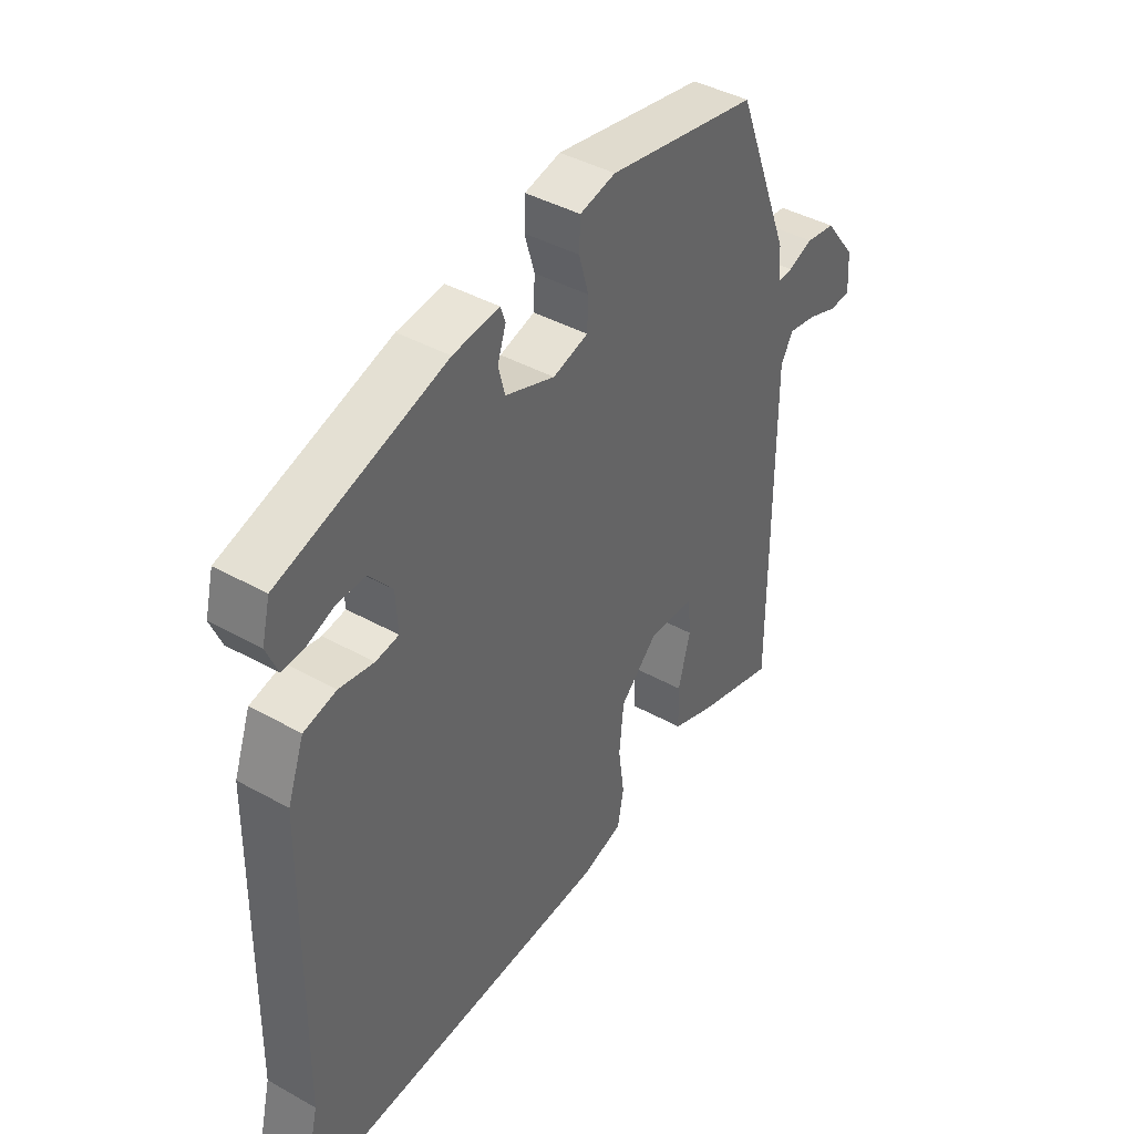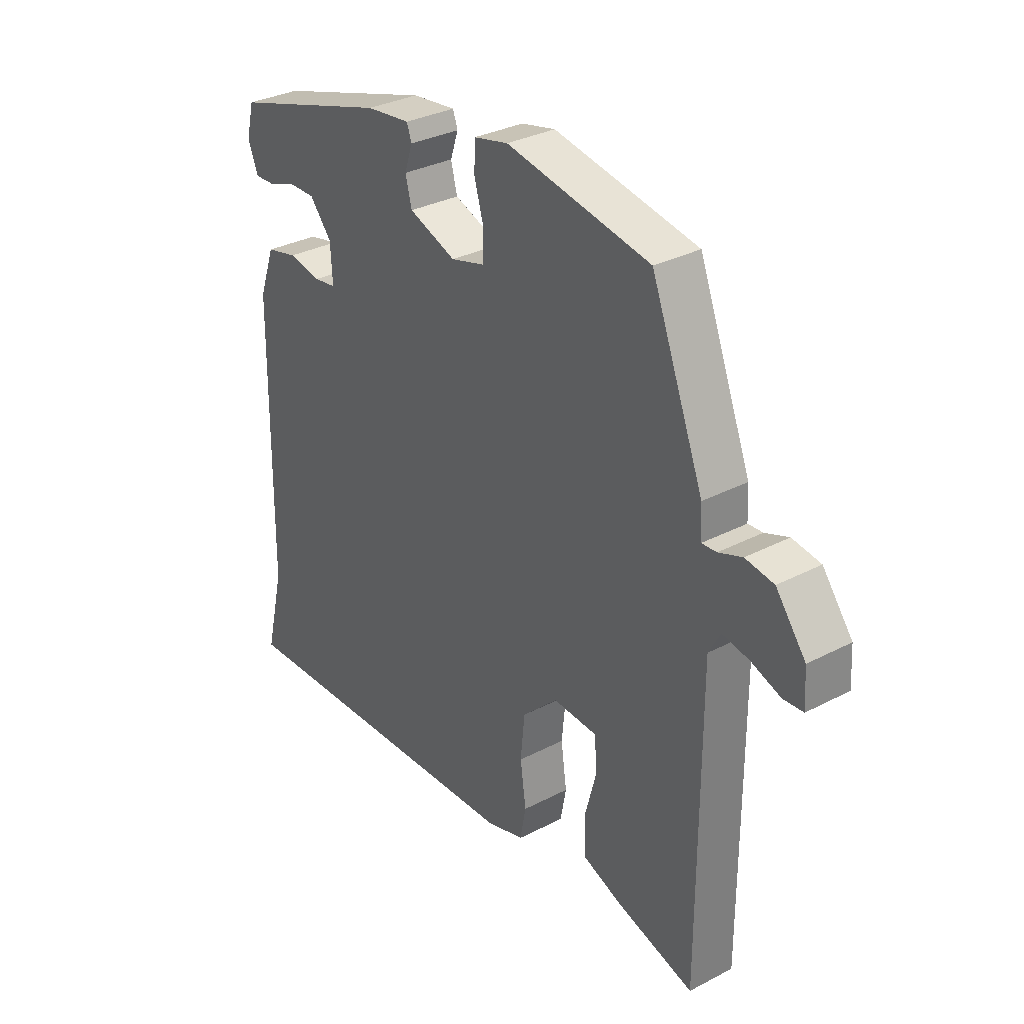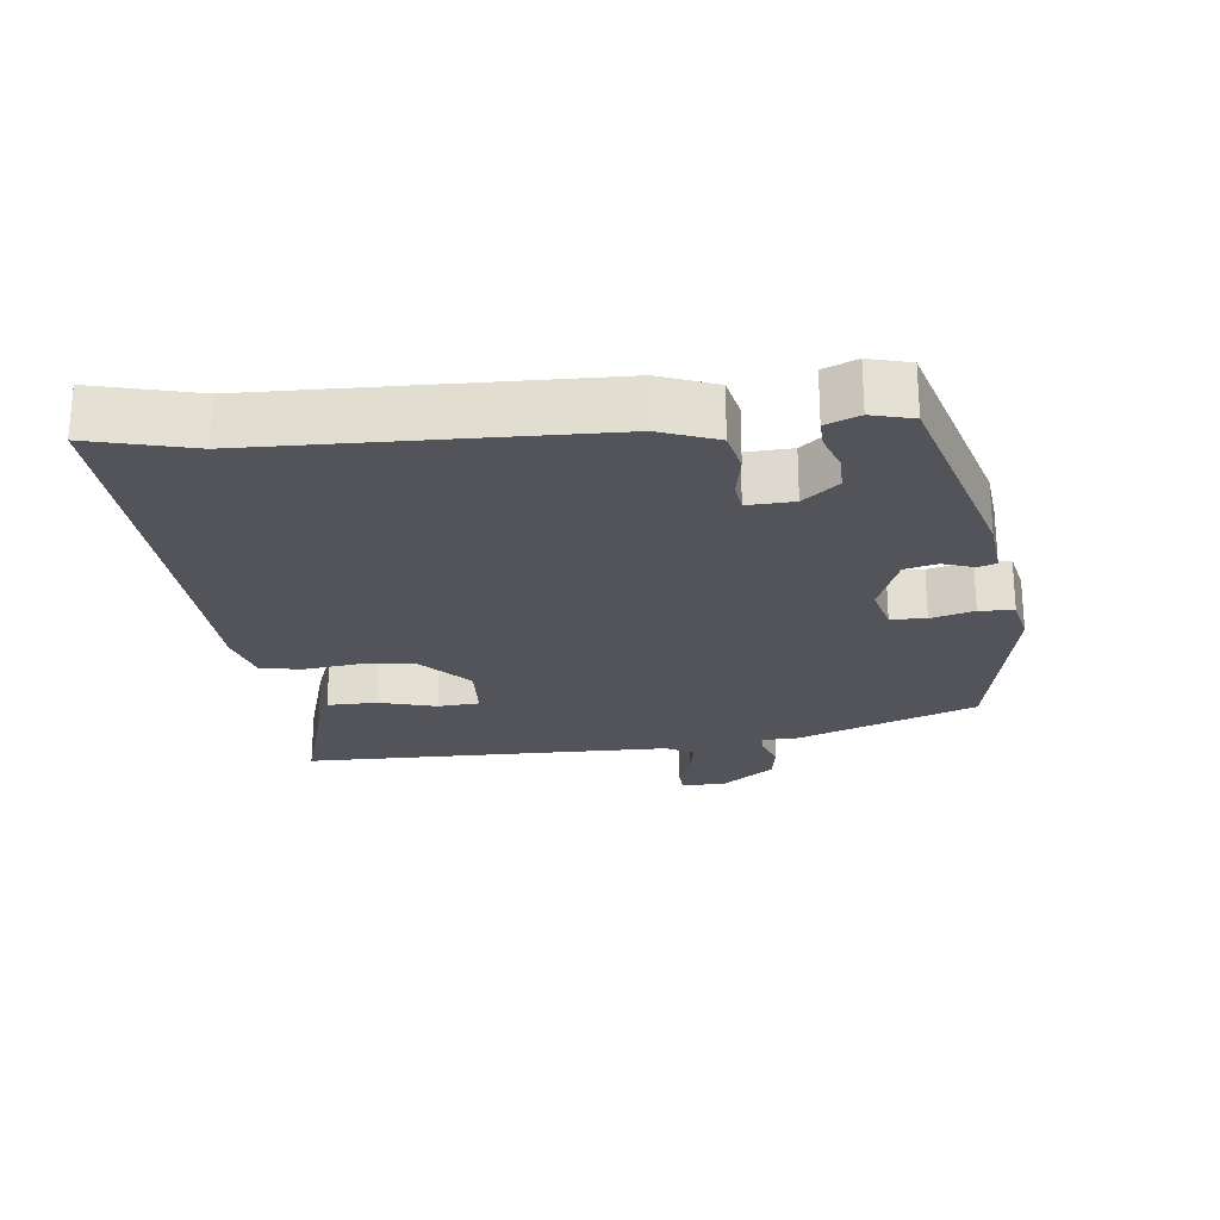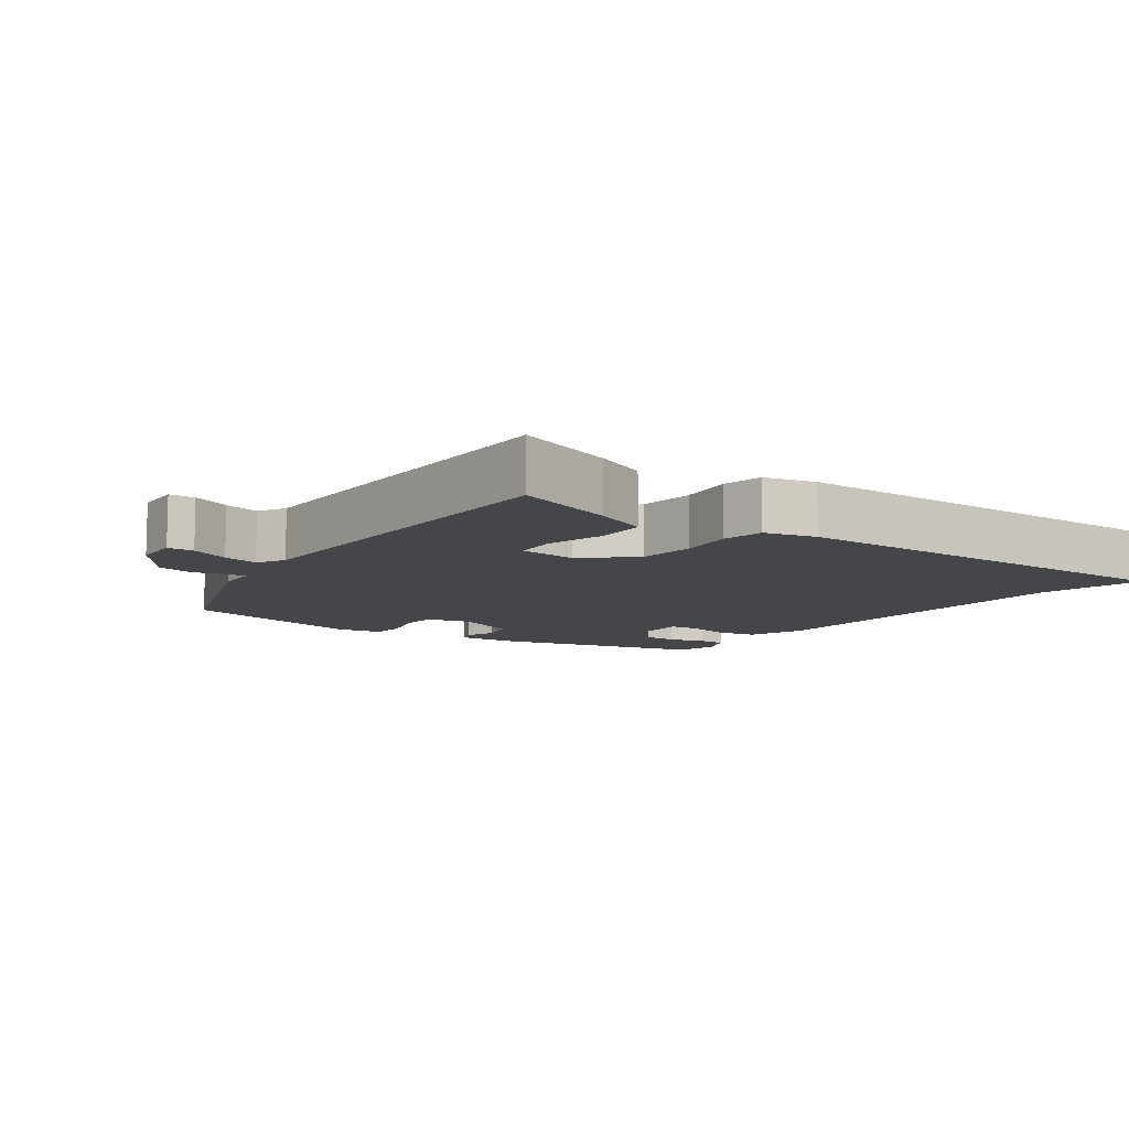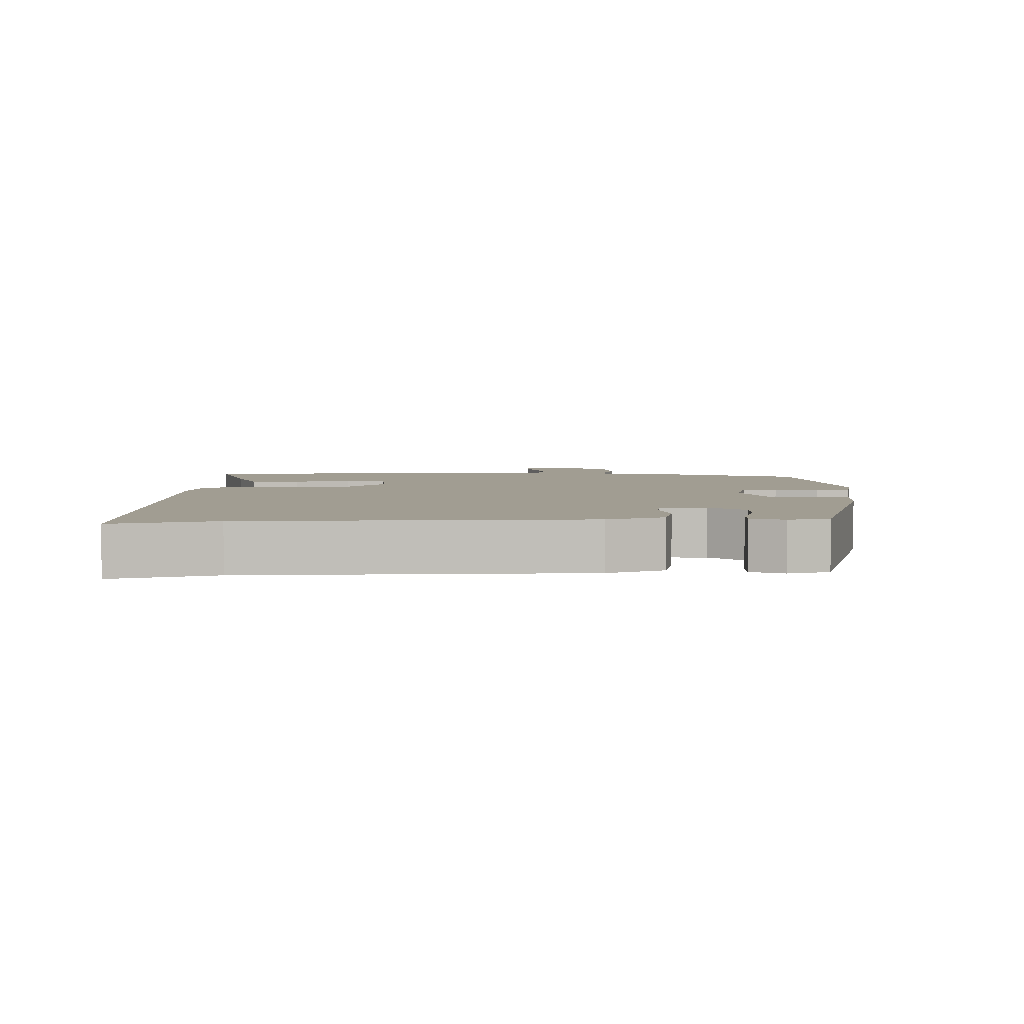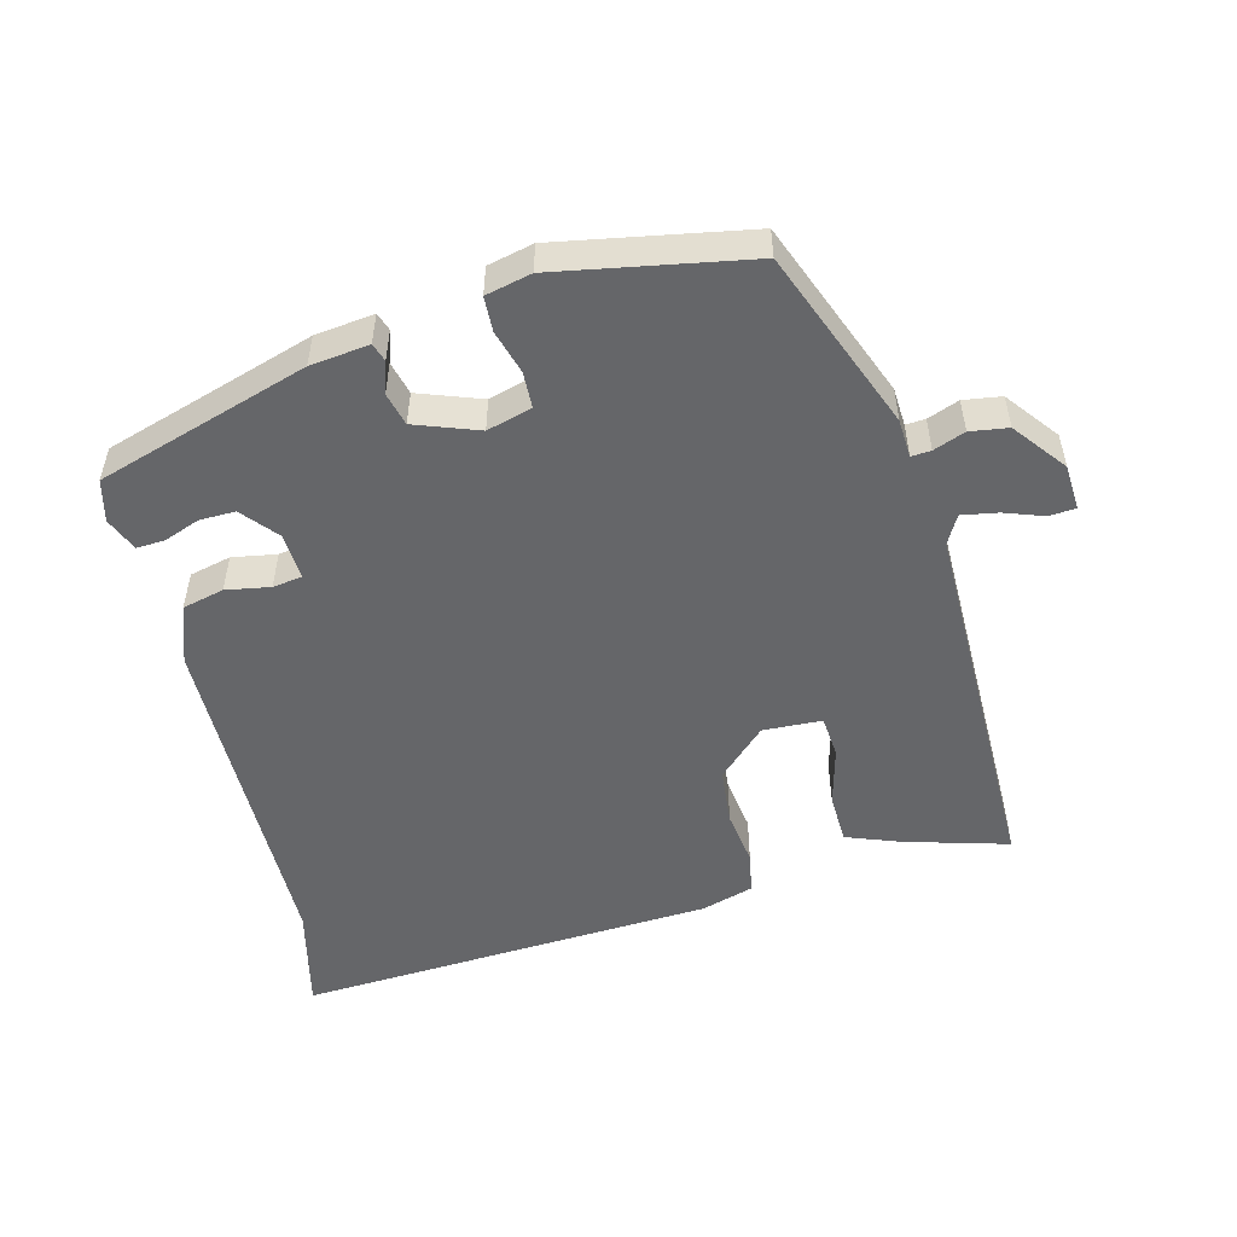
<metadata>
{"format":"obj","ext":"obj","renderer":"f3d","projection":"perspective","resolution":1024,"background":"white","views":[{"elev":41.6,"azim":-56.0,"up":"+Z"},{"elev":32.2,"azim":53.8,"up":"+Z"},{"elev":-23.8,"azim":-84.3,"up":"+Y"},{"elev":-9.9,"azim":142.4,"up":"+Y"},{"elev":4.6,"azim":-92.2,"up":"+Y"},{"elev":-51.9,"azim":14.4,"up":"+Y"}]}
</metadata>
<code>
v 0.4 0.07 0.481
v 0.5 0.07 0.225
v 0.503 0.07 0.17
v 0.531 0.07 0.172
v 0.576 0.07 0.189
v 0.63 0.07 0.181
v 0.687 0.07 0.107
v 0.691 0.07 0.042
v 0.653 0.07 0.039
v 0.597 0.07 0.059
v 0.546 0.07 0.068
v 0.524 0.07 0.028
v 0.525 0.07 -0.506
v 0.379 0.07 -0.464
v 0.302 0.07 -0.435
v 0.3 0.07 -0.363
v 0.322 0.07 -0.28
v 0.317 0.07 -0.22
v 0.233 0.07 -0.216
v 0.165 0.07 -0.281
v 0.157 0.07 -0.362
v 0.168 0.07 -0.441
v 0.157 0.07 -0.5
v 0.083 0.07 -0.522
v -0.513 0.07 -0.554
v -0.477 0.07 -0.404
v -0.47 0.07 0.088
v -0.44 0.07 0.171
v -0.381 0.07 0.185
v -0.318 0.07 0.174
v -0.276 0.07 0.18
v -0.28 0.07 0.247
v -0.322 0.07 0.297
v -0.373 0.07 0.296
v -0.424 0.07 0.277
v -0.464 0.07 0.275
v -0.484 0.07 0.323
v -0.469 0.07 0.383
v -0.168 0.07 0.476
v -0.084 0.07 0.486
v -0.075 0.07 0.46
v -0.09 0.07 0.415
v -0.078 0.07 0.368
v 0.012 0.07 0.335
v 0.076 0.07 0.353
v 0.078 0.07 0.404
v 0.06 0.07 0.466
v 0.062 0.07 0.516
v 0.127 0.07 0.531
v 0.4 0 0.481
v 0.5 0 0.225
v 0.503 0 0.17
v 0.531 0 0.172
v 0.576 0 0.189
v 0.63 0 0.181
v 0.687 0 0.107
v 0.691 0 0.042
v 0.653 0 0.039
v 0.597 0 0.059
v 0.546 0 0.068
v 0.524 0 0.028
v 0.525 0 -0.506
v 0.379 0 -0.464
v 0.302 0 -0.435
v 0.3 0 -0.363
v 0.322 0 -0.28
v 0.317 0 -0.22
v 0.233 0 -0.216
v 0.165 0 -0.281
v 0.157 0 -0.362
v 0.168 0 -0.441
v 0.157 0 -0.5
v 0.083 0 -0.522
v -0.513 0 -0.554
v -0.477 0 -0.404
v -0.47 0 0.088
v -0.44 0 0.171
v -0.381 0 0.185
v -0.318 0 0.174
v -0.276 0 0.18
v -0.28 0 0.247
v -0.322 0 0.297
v -0.373 0 0.296
v -0.424 0 0.277
v -0.464 0 0.275
v -0.484 0 0.323
v -0.469 0 0.383
v -0.168 0 0.476
v -0.084 0 0.486
v -0.075 0 0.46
v -0.09 0 0.415
v -0.078 0 0.368
v 0.012 0 0.335
v 0.076 0 0.353
v 0.078 0 0.404
v 0.06 0 0.466
v 0.062 0 0.516
v 0.127 0 0.531
f 1 2 3
f 49 1 3
f 48 49 3
f 47 48 3
f 46 47 3
f 45 46 3
f 44 45 3
f 40 41 42
f 39 40 42
f 38 39 42
f 37 38 42
f 36 37 42
f 35 36 42
f 34 35 42
f 33 34 42 43
f 32 33 43 44
f 28 29 30
f 27 28 30
f 26 27 30
f 26 30 31
f 25 26 31
f 24 25 31
f 23 24 31
f 22 23 31
f 21 22 31
f 31 32 44
f 21 31 44
f 20 21 44
f 15 16 17
f 14 15 17
f 13 14 17
f 12 13 17
f 11 12 17 18
f 8 9 10
f 7 8 10
f 6 7 10
f 5 6 10
f 4 5 10
f 3 4 10 11
f 19 20 44 3
f 3 11 18 19
f 52 51 50
f 52 50 98
f 52 98 97
f 52 97 96
f 52 96 95
f 52 95 94
f 52 94 93
f 91 90 89
f 91 89 88
f 91 88 87
f 91 87 86
f 91 86 85
f 91 85 84
f 91 84 83
f 92 91 83 82
f 93 92 82 81
f 79 78 77
f 79 77 76
f 79 76 75
f 80 79 75
f 80 75 74
f 80 74 73
f 80 73 72
f 80 72 71
f 80 71 70
f 93 81 80
f 93 80 70
f 93 70 69
f 66 65 64
f 66 64 63
f 66 63 62
f 66 62 61
f 67 66 61 60
f 59 58 57
f 59 57 56
f 59 56 55
f 59 55 54
f 59 54 53
f 60 59 53 52
f 52 93 69 68
f 68 67 60 52
f 1 50 51 2
f 2 51 52 3
f 3 52 53 4
f 4 53 54 5
f 5 54 55 6
f 6 55 56 7
f 7 56 57 8
f 8 57 58 9
f 9 58 59 10
f 10 59 60 11
f 11 60 61 12
f 12 61 62 13
f 13 62 63 14
f 14 63 64 15
f 15 64 65 16
f 16 65 66 17
f 17 66 67 18
f 18 67 68 19
f 19 68 69 20
f 20 69 70 21
f 21 70 71 22
f 22 71 72 23
f 23 72 73 24
f 24 73 74 25
f 25 74 75 26
f 26 75 76 27
f 27 76 77 28
f 28 77 78 29
f 29 78 79 30
f 30 79 80 31
f 31 80 81 32
f 32 81 82 33
f 33 82 83 34
f 34 83 84 35
f 35 84 85 36
f 36 85 86 37
f 37 86 87 38
f 38 87 88 39
f 39 88 89 40
f 40 89 90 41
f 41 90 91 42
f 42 91 92 43
f 43 92 93 44
f 44 93 94 45
f 45 94 95 46
f 46 95 96 47
f 47 96 97 48
f 48 97 98 49
f 49 98 50 1

</code>
